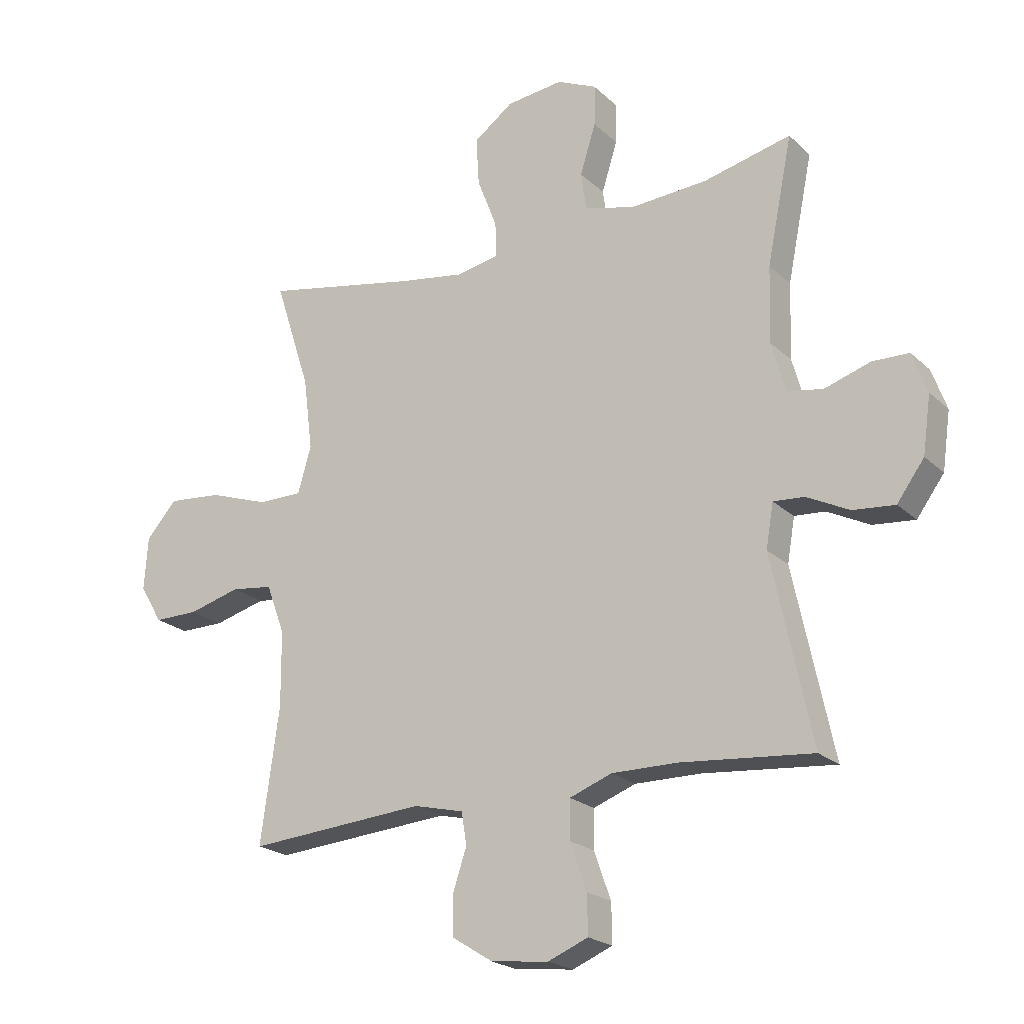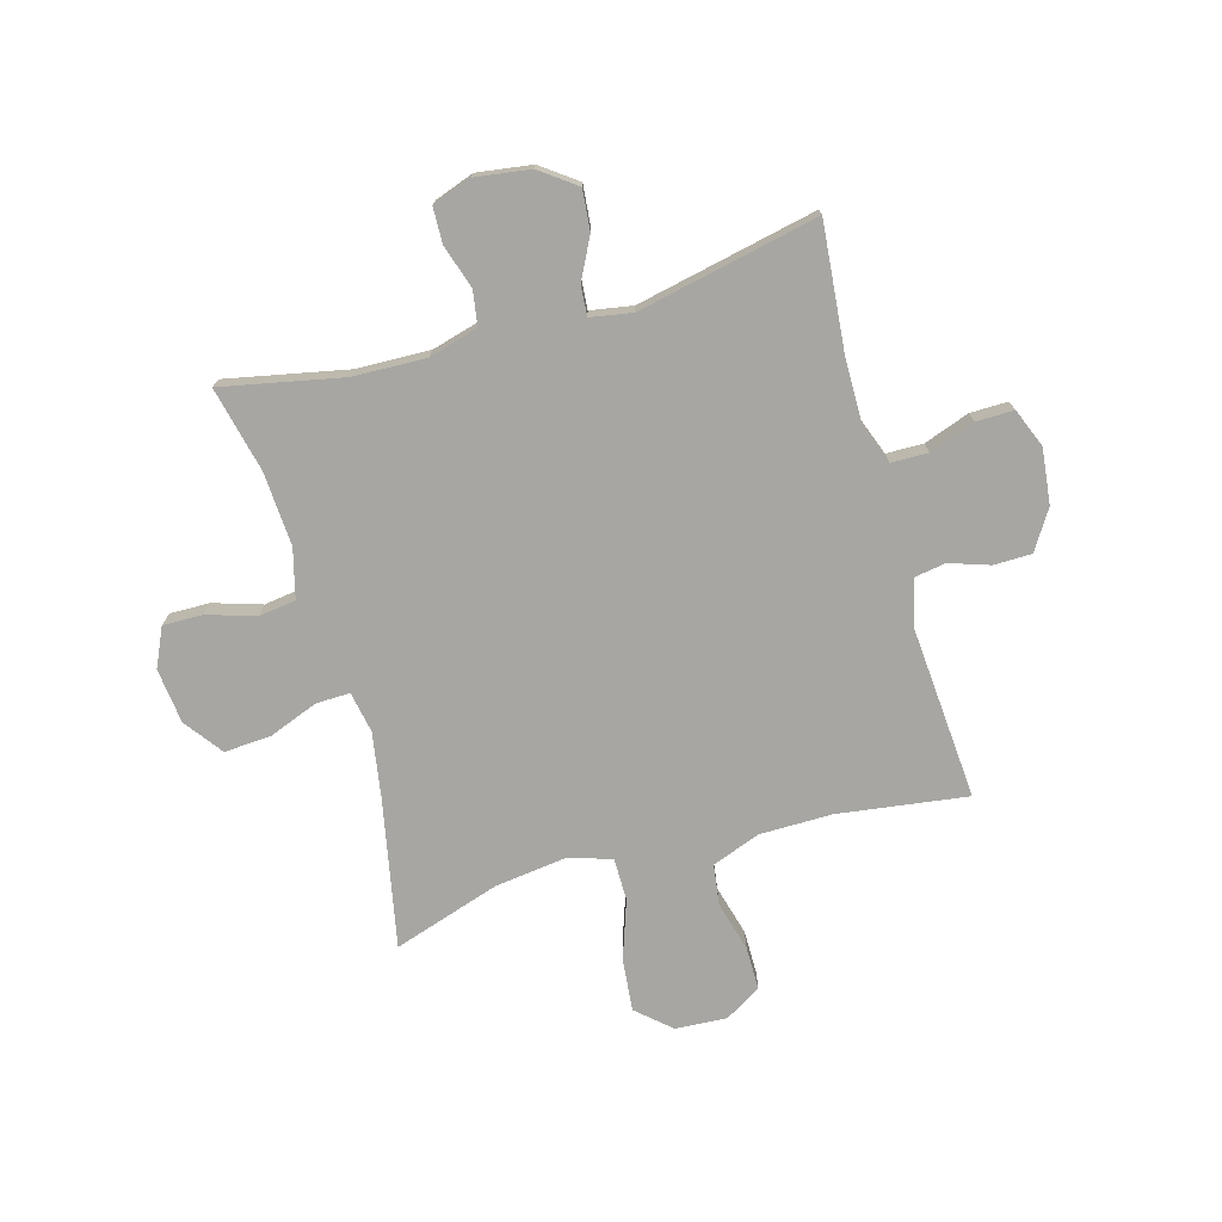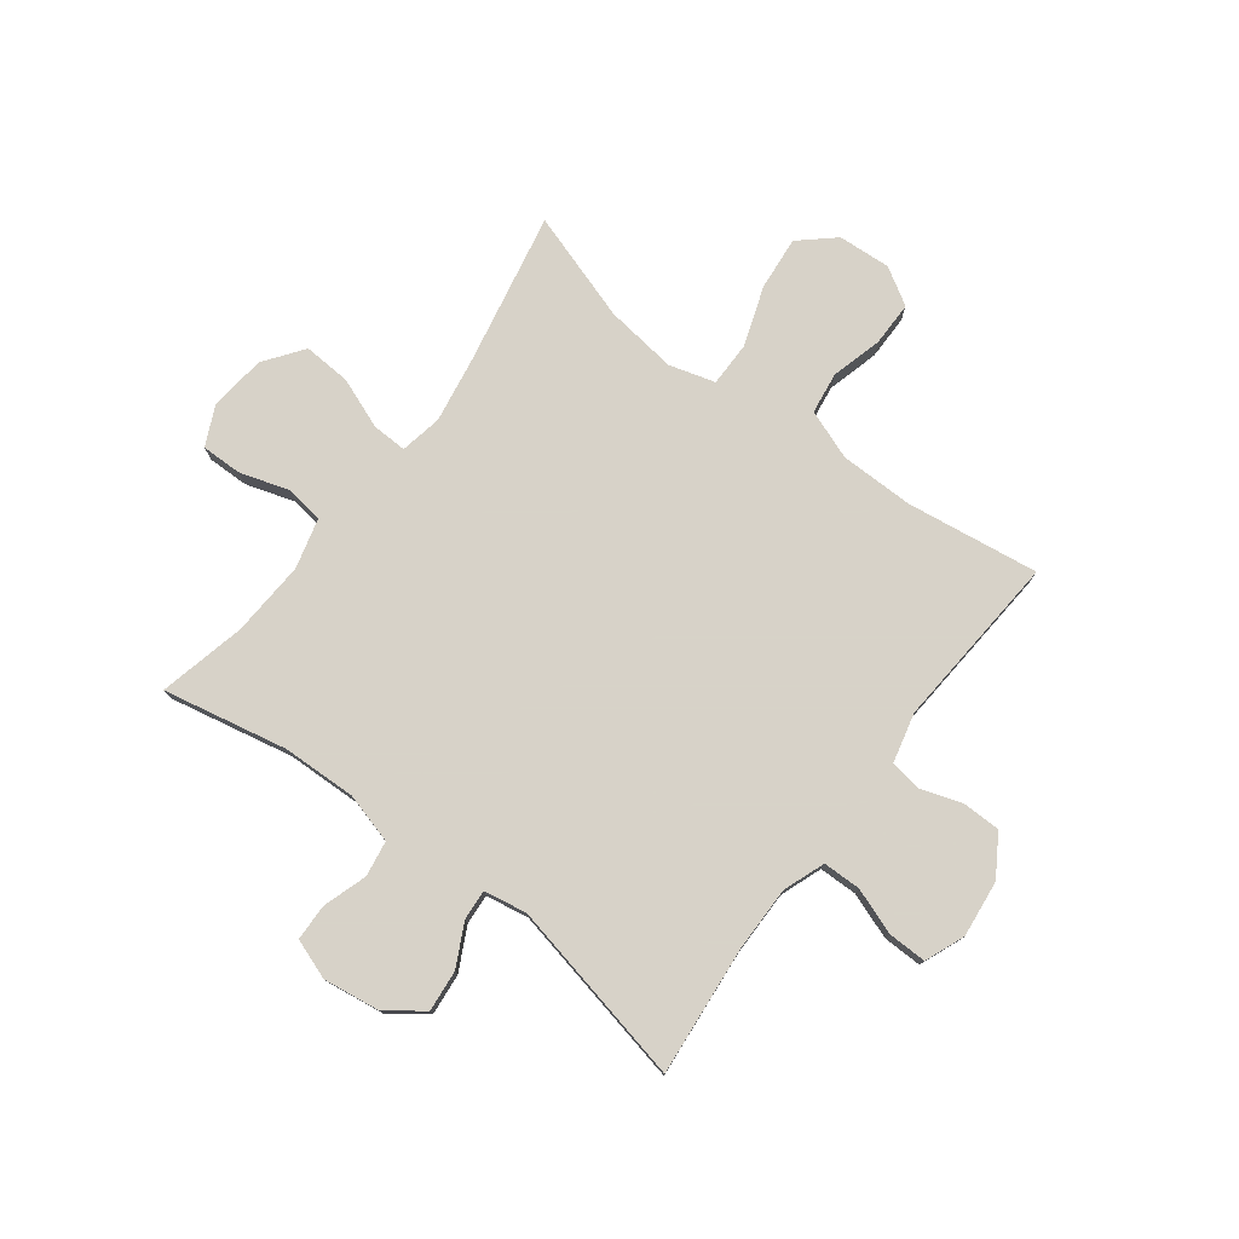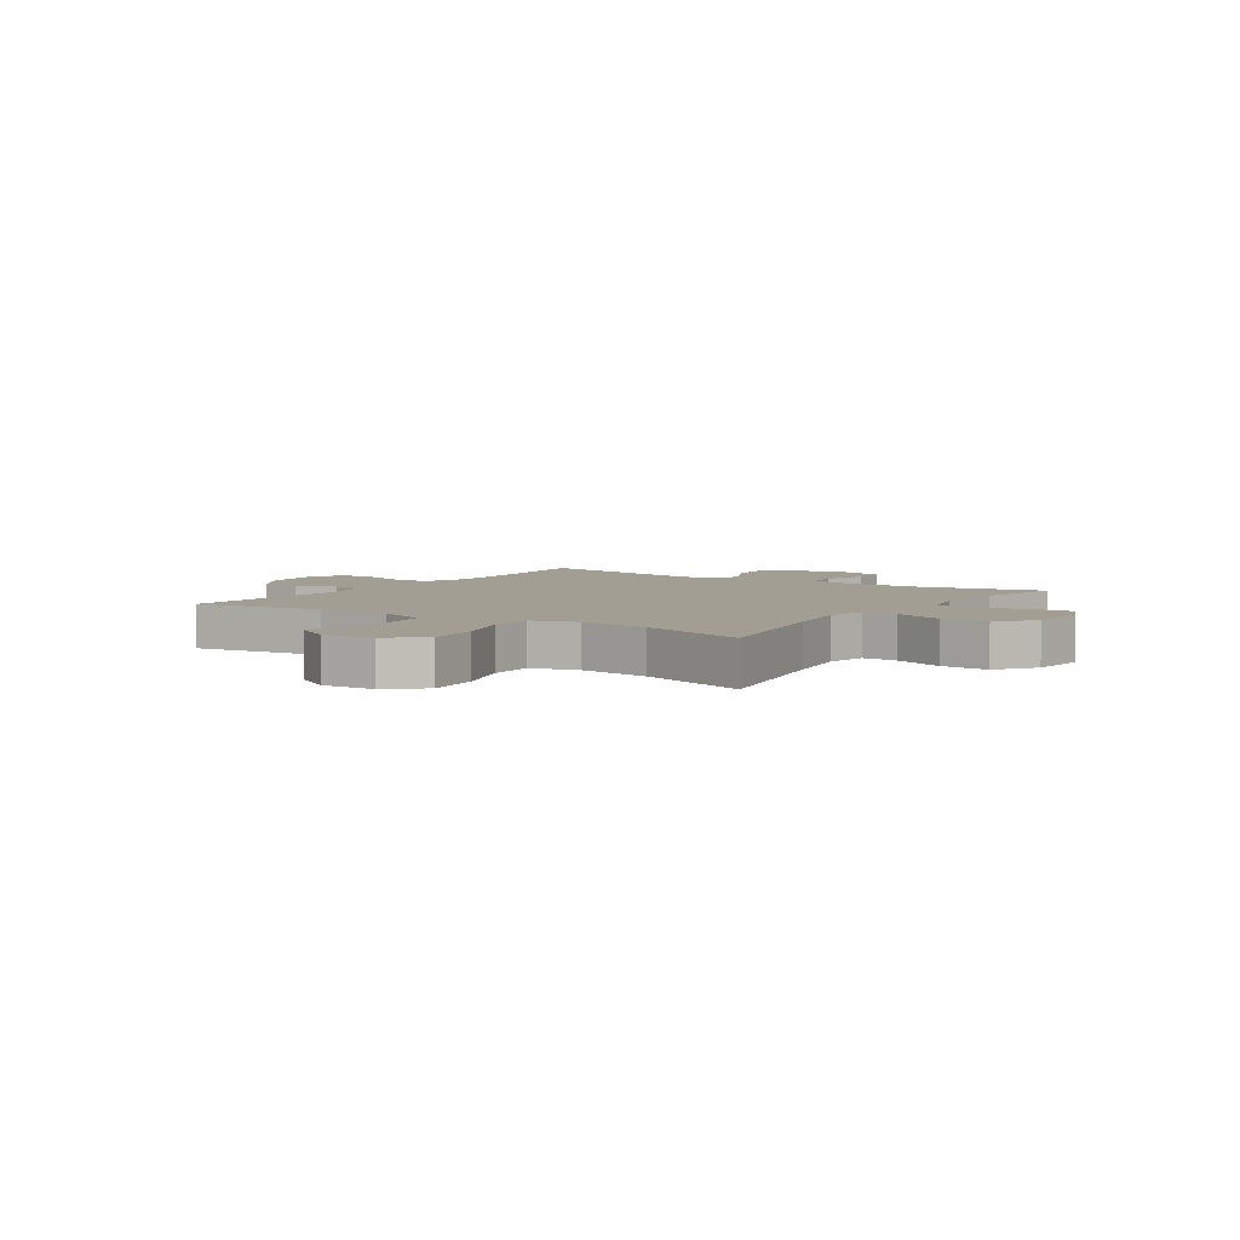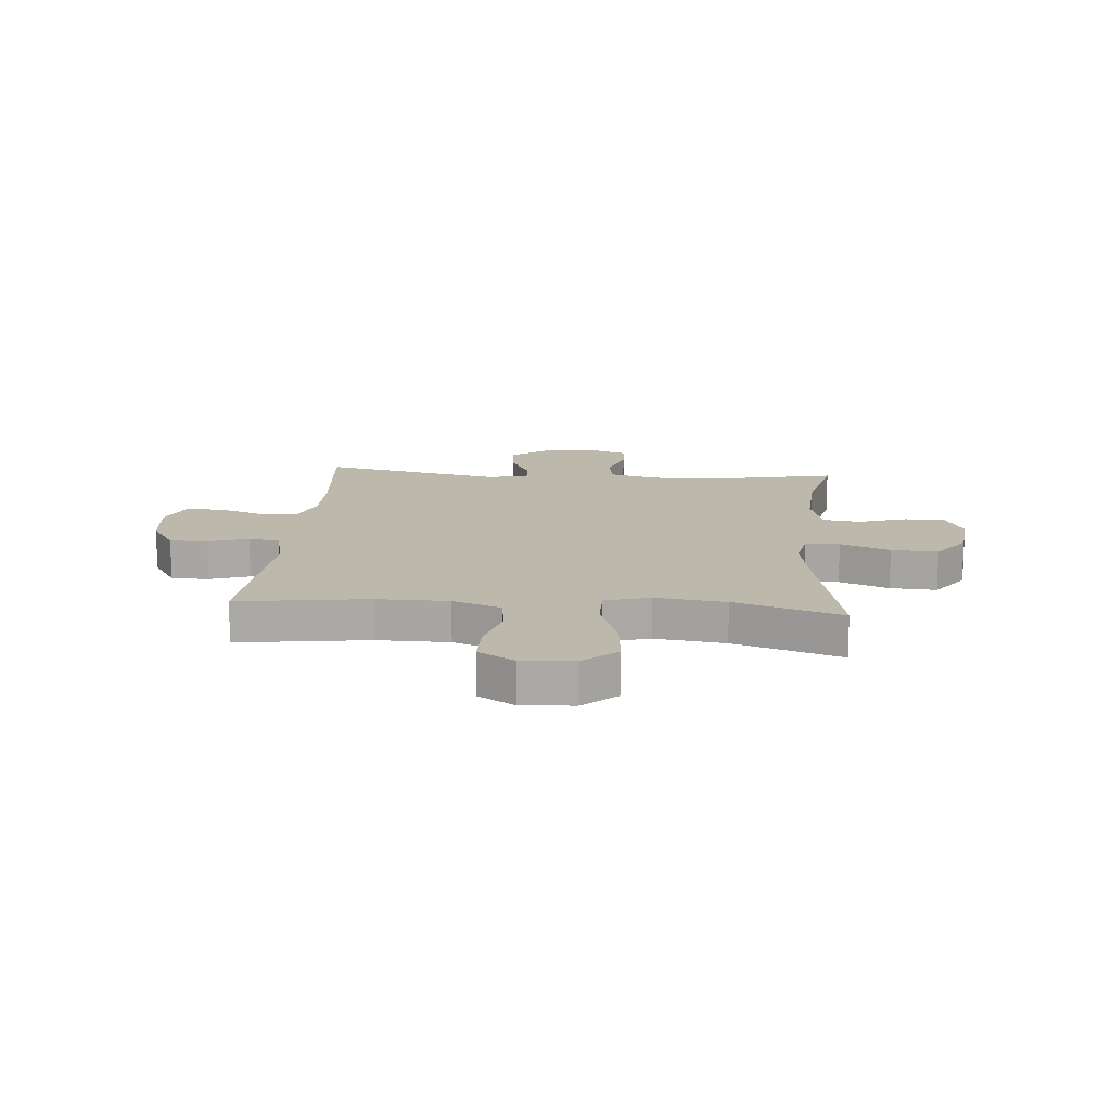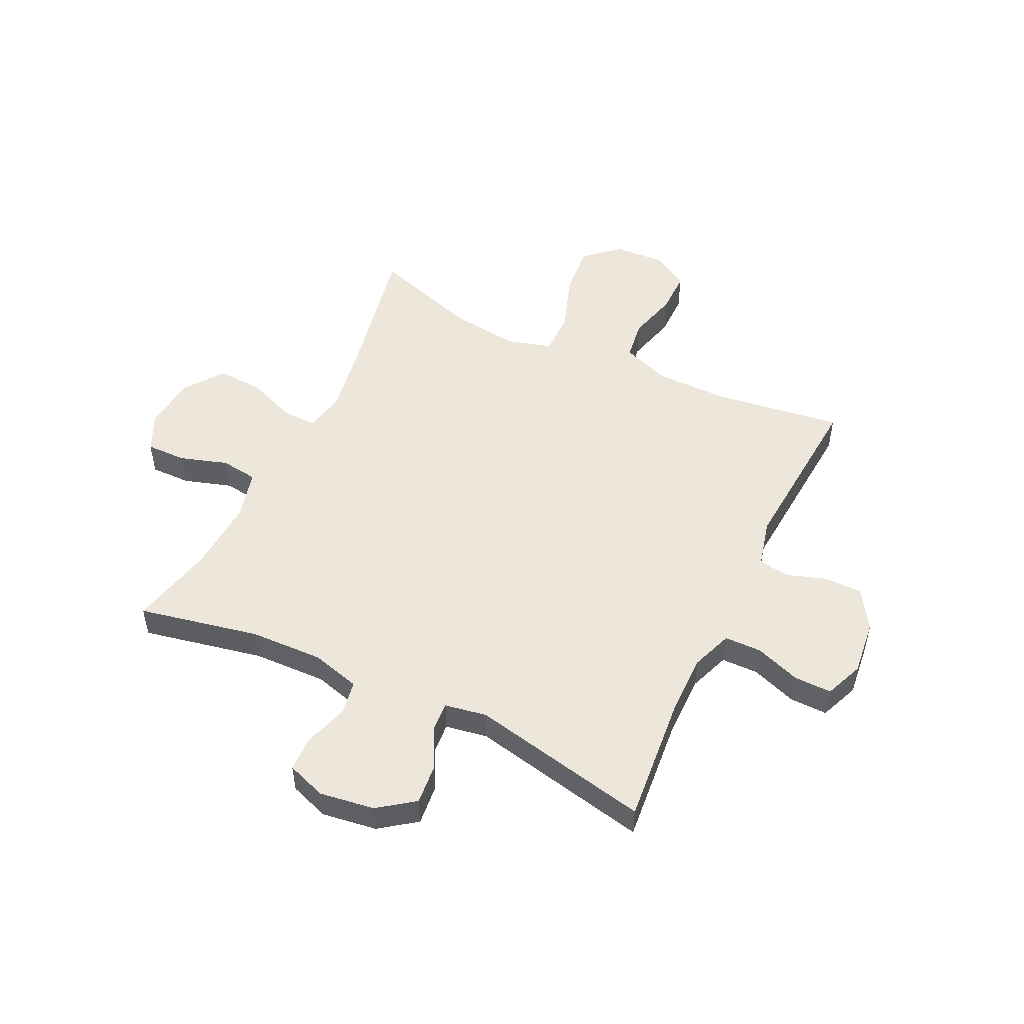
<metadata>
{"format":"obj","ext":"obj","renderer":"f3d","projection":"perspective","resolution":1024,"background":"white","views":[{"elev":-21.6,"azim":32.7,"up":"+Z"},{"elev":-74.0,"azim":105.8,"up":"+Y"},{"elev":77.3,"azim":127.1,"up":"+Y"},{"elev":5.1,"azim":-56.1,"up":"+Y"},{"elev":14.9,"azim":-85.3,"up":"+Y"},{"elev":50.9,"azim":115.6,"up":"+Y"}]}
</metadata>
<code>
v -0.5 0.07 -0.5
v -0.468 0.07 -0.269
v -0.469 0.07 -0.14
v -0.501 0.07 -0.054
v -0.573 0.07 -0.044
v -0.663 0.07 -0.068
v -0.74 0.07 -0.068
v -0.779 0.07 -0.003
v -0.773 0.07 0.089
v -0.72 0.07 0.149
v -0.626 0.07 0.14
v -0.522 0.07 0.104
v -0.445 0.07 0.104
v -0.422 0.07 0.184
v -0.438 0.07 0.309
v -0.5 0.07 0.5
v -0.235 0.07 0.447
v -0.119 0.07 0.428
v -0.046 0.07 0.442
v -0.048 0.07 0.503
v -0.082 0.07 0.591
v -0.087 0.07 0.674
v -0.019 0.07 0.724
v 0.079 0.07 0.735
v 0.148 0.07 0.703
v 0.147 0.07 0.632
v 0.12 0.07 0.546
v 0.129 0.07 0.48
v 0.217 0.07 0.457
v 0.349 0.07 0.465
v 0.5 0.07 0.5
v 0.456 0.07 0.284
v 0.452 0.07 0.154
v 0.476 0.07 0.067
v 0.538 0.07 0.057
v 0.616 0.07 0.082
v 0.679 0.07 0.08
v 0.704 0.07 0.01
v 0.69 0.07 -0.088
v 0.643 0.07 -0.152
v 0.571 0.07 -0.145
v 0.498 0.07 -0.108
v 0.445 0.07 -0.104
v 0.432 0.07 -0.179
v 0.5 0.07 -0.5
v 0.274 0.07 -0.479
v 0.161 0.07 -0.478
v 0.088 0.07 -0.505
v 0.087 0.07 -0.571
v 0.116 0.07 -0.652
v 0.117 0.07 -0.719
v 0.048 0.07 -0.747
v -0.051 0.07 -0.736
v -0.121 0.07 -0.692
v -0.122 0.07 -0.625
v -0.098 0.07 -0.553
v -0.107 0.07 -0.498
v -0.193 0.07 -0.477
v -0.5 0 -0.5
v -0.468 0 -0.269
v -0.469 0 -0.14
v -0.501 0 -0.054
v -0.573 0 -0.044
v -0.663 0 -0.068
v -0.74 0 -0.068
v -0.779 0 -0.003
v -0.773 0 0.089
v -0.72 0 0.149
v -0.626 0 0.14
v -0.522 0 0.104
v -0.445 0 0.104
v -0.422 0 0.184
v -0.438 0 0.309
v -0.5 0 0.5
v -0.235 0 0.447
v -0.119 0 0.428
v -0.046 0 0.442
v -0.048 0 0.503
v -0.082 0 0.591
v -0.087 0 0.674
v -0.019 0 0.724
v 0.079 0 0.735
v 0.148 0 0.703
v 0.147 0 0.632
v 0.12 0 0.546
v 0.129 0 0.48
v 0.217 0 0.457
v 0.349 0 0.465
v 0.5 0 0.5
v 0.456 0 0.284
v 0.452 0 0.154
v 0.476 0 0.067
v 0.538 0 0.057
v 0.616 0 0.082
v 0.679 0 0.08
v 0.704 0 0.01
v 0.69 0 -0.088
v 0.643 0 -0.152
v 0.571 0 -0.145
v 0.498 0 -0.108
v 0.445 0 -0.104
v 0.432 0 -0.179
v 0.5 0 -0.5
v 0.274 0 -0.479
v 0.161 0 -0.478
v 0.088 0 -0.505
v 0.087 0 -0.571
v 0.116 0 -0.652
v 0.117 0 -0.719
v 0.048 0 -0.747
v -0.051 0 -0.736
v -0.121 0 -0.692
v -0.122 0 -0.625
v -0.098 0 -0.553
v -0.107 0 -0.498
v -0.193 0 -0.477
f 54 55 56
f 53 54 56
f 52 53 56
f 51 52 56
f 50 51 56
f 49 50 56
f 48 49 56 57
f 47 48 57 58
f 44 45 46
f 43 44 46 47
f 40 41 42
f 39 40 42
f 38 39 42
f 37 38 42
f 36 37 42
f 35 36 42
f 34 35 42 43
f 43 47 58
f 34 43 58
f 33 34 58
f 30 31 32
f 58 1 2
f 33 58 2
f 32 33 2
f 30 32 2
f 29 30 2
f 25 26 27
f 24 25 27
f 23 24 27
f 22 23 27
f 21 22 27
f 20 21 27
f 19 20 27 28
f 15 16 17
f 14 15 17 18
f 13 14 18 19
f 10 11 12
f 9 10 12
f 8 9 12
f 7 8 12
f 6 7 12
f 5 6 12
f 4 5 12 13
f 19 28 29
f 13 19 29
f 4 13 29
f 3 4 29
f 2 3 29
f 114 113 112
f 114 112 111
f 114 111 110
f 114 110 109
f 114 109 108
f 114 108 107
f 115 114 107 106
f 116 115 106 105
f 104 103 102
f 105 104 102 101
f 100 99 98
f 100 98 97
f 100 97 96
f 100 96 95
f 100 95 94
f 100 94 93
f 101 100 93 92
f 116 105 101
f 116 101 92
f 116 92 91
f 90 89 88
f 60 59 116
f 60 116 91
f 60 91 90
f 60 90 88
f 60 88 87
f 85 84 83
f 85 83 82
f 85 82 81
f 85 81 80
f 85 80 79
f 85 79 78
f 86 85 78 77
f 75 74 73
f 76 75 73 72
f 77 76 72 71
f 70 69 68
f 70 68 67
f 70 67 66
f 70 66 65
f 70 65 64
f 70 64 63
f 71 70 63 62
f 87 86 77
f 87 77 71
f 87 71 62
f 87 62 61
f 87 61 60
f 1 59 60 2
f 2 60 61 3
f 3 61 62 4
f 4 62 63 5
f 5 63 64 6
f 6 64 65 7
f 7 65 66 8
f 8 66 67 9
f 9 67 68 10
f 10 68 69 11
f 11 69 70 12
f 12 70 71 13
f 13 71 72 14
f 14 72 73 15
f 15 73 74 16
f 16 74 75 17
f 17 75 76 18
f 18 76 77 19
f 19 77 78 20
f 20 78 79 21
f 21 79 80 22
f 22 80 81 23
f 23 81 82 24
f 24 82 83 25
f 25 83 84 26
f 26 84 85 27
f 27 85 86 28
f 28 86 87 29
f 29 87 88 30
f 30 88 89 31
f 31 89 90 32
f 32 90 91 33
f 33 91 92 34
f 34 92 93 35
f 35 93 94 36
f 36 94 95 37
f 37 95 96 38
f 38 96 97 39
f 39 97 98 40
f 40 98 99 41
f 41 99 100 42
f 42 100 101 43
f 43 101 102 44
f 44 102 103 45
f 45 103 104 46
f 46 104 105 47
f 47 105 106 48
f 48 106 107 49
f 49 107 108 50
f 50 108 109 51
f 51 109 110 52
f 52 110 111 53
f 53 111 112 54
f 54 112 113 55
f 55 113 114 56
f 56 114 115 57
f 57 115 116 58
f 58 116 59 1

</code>
